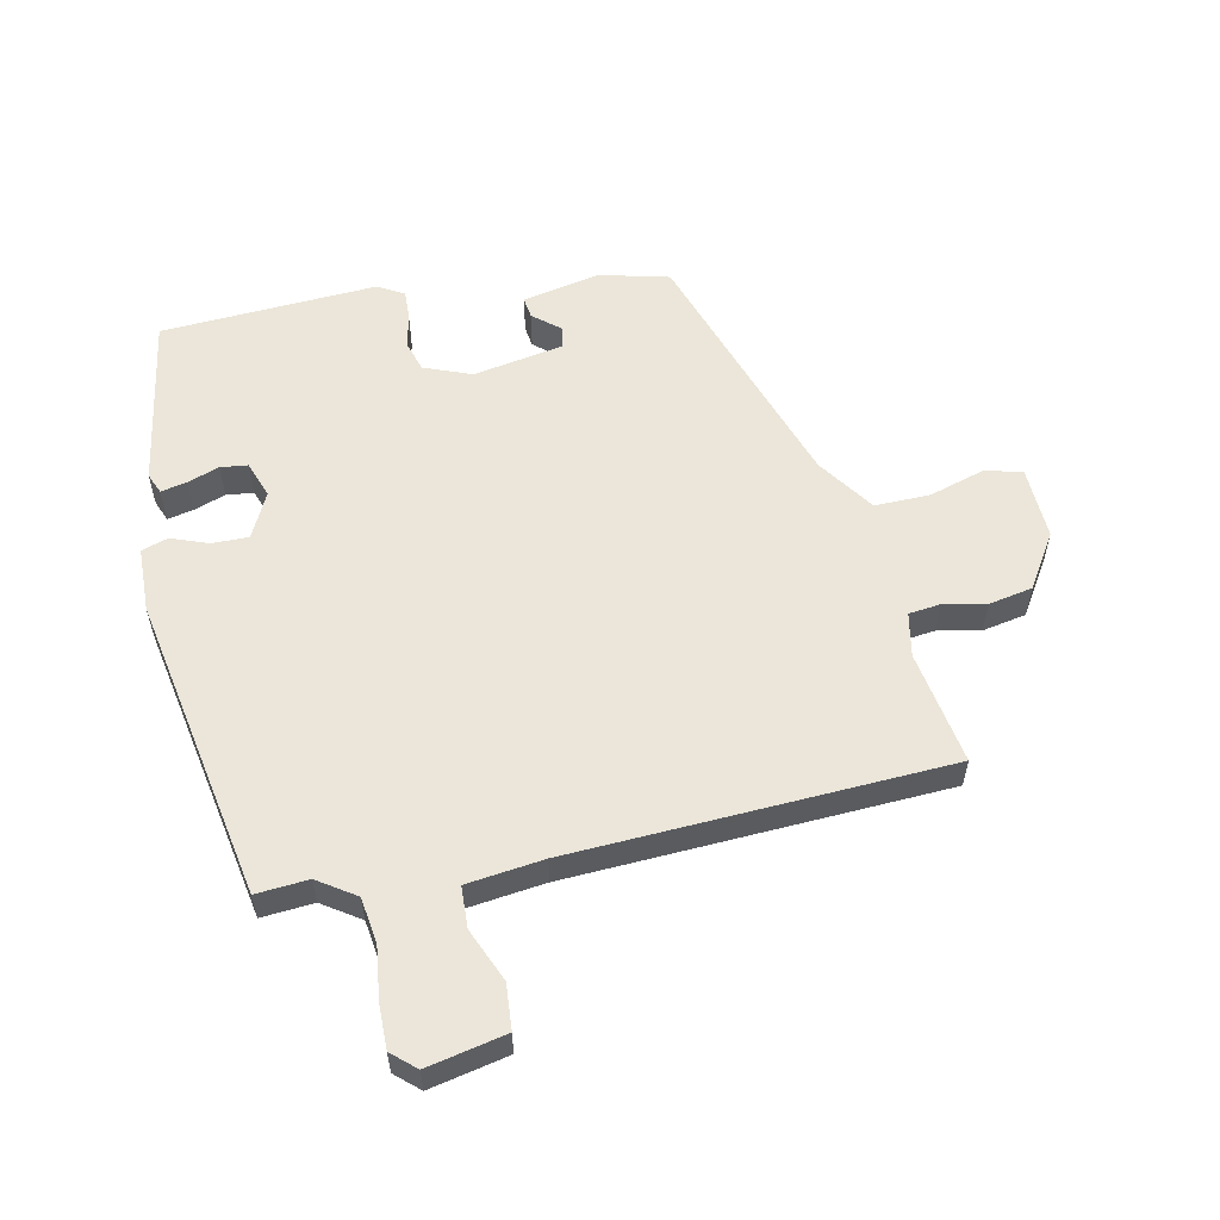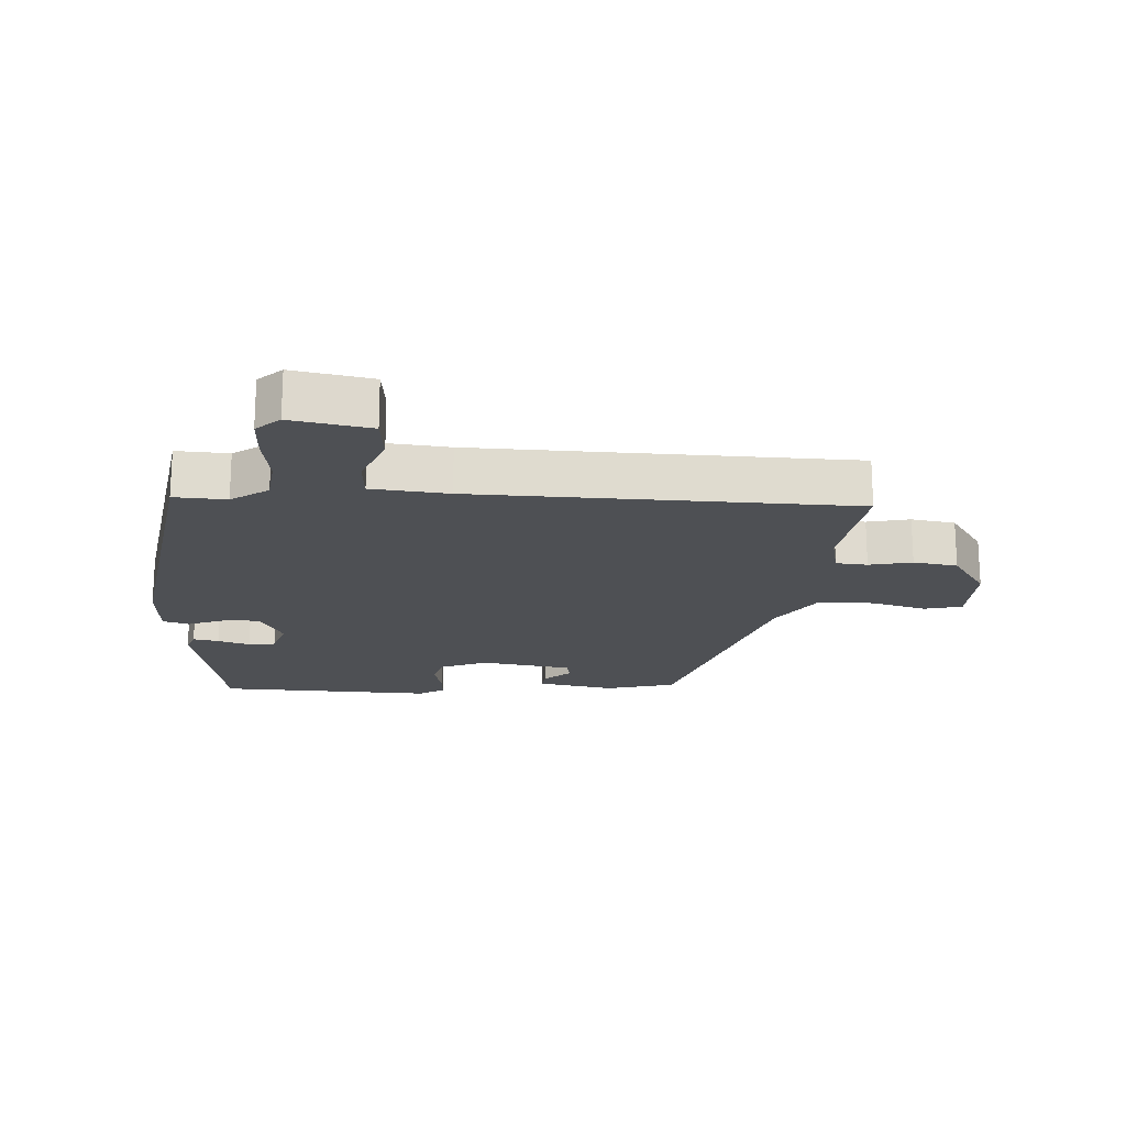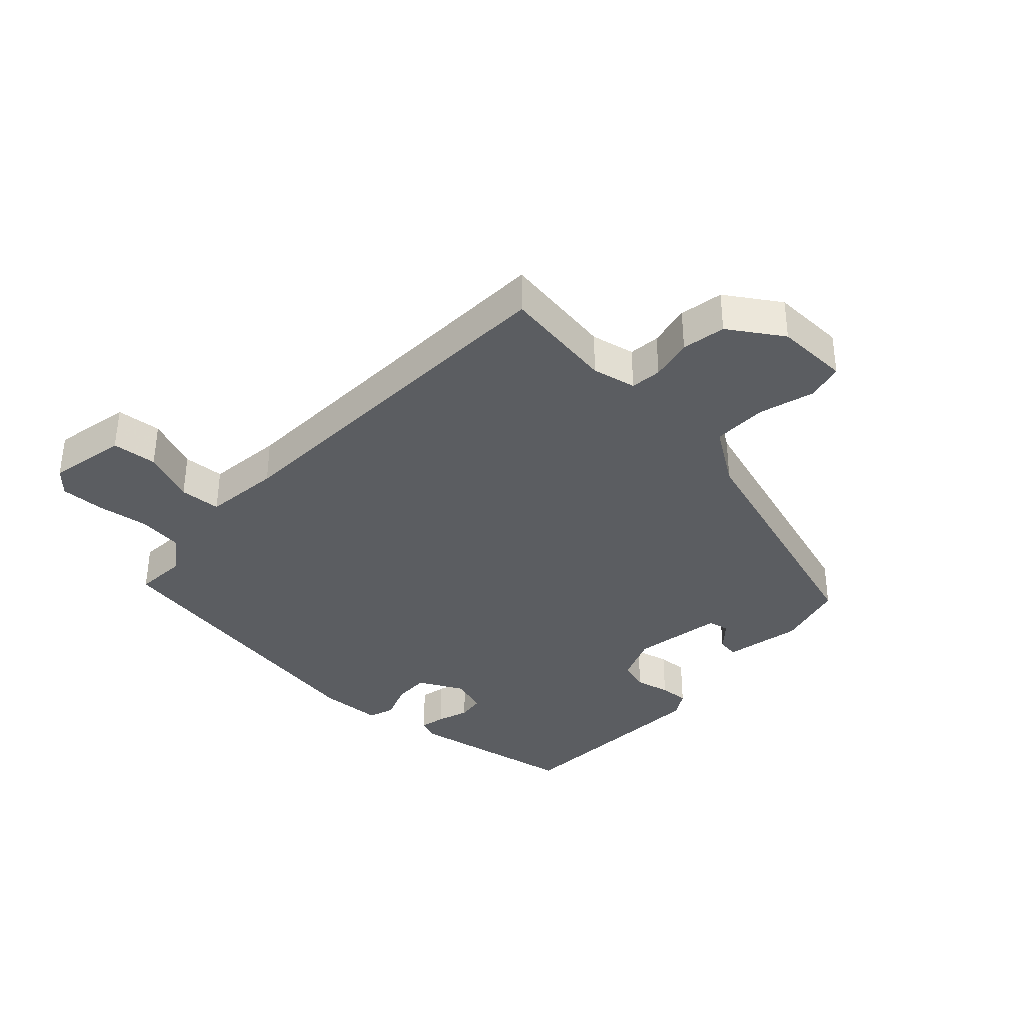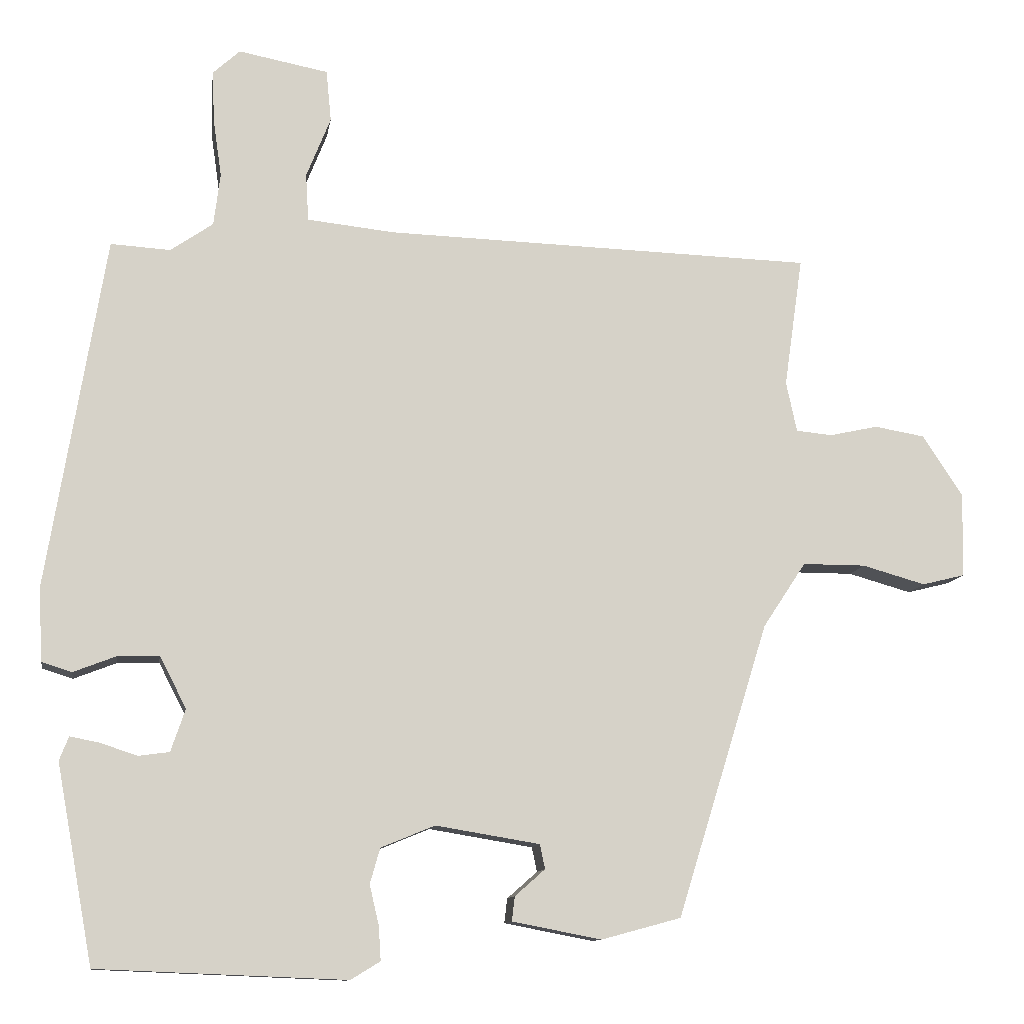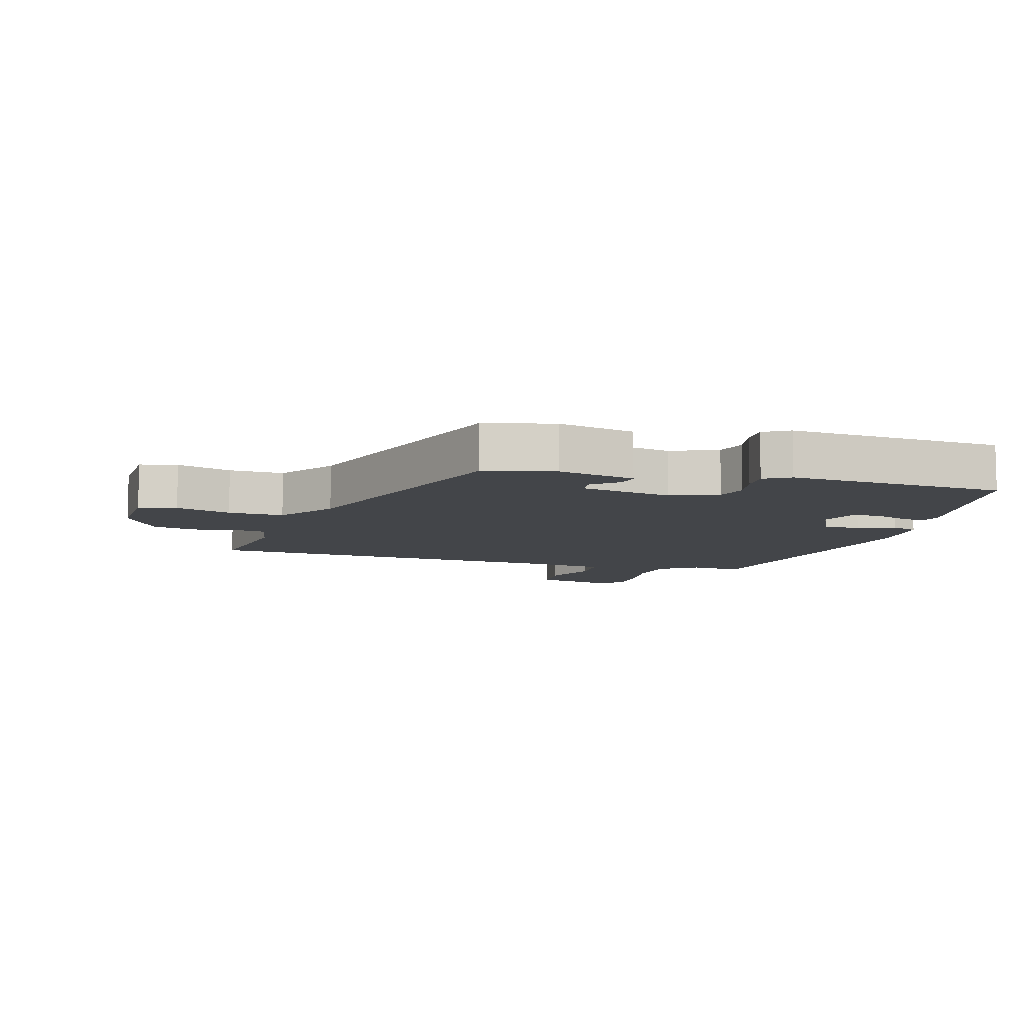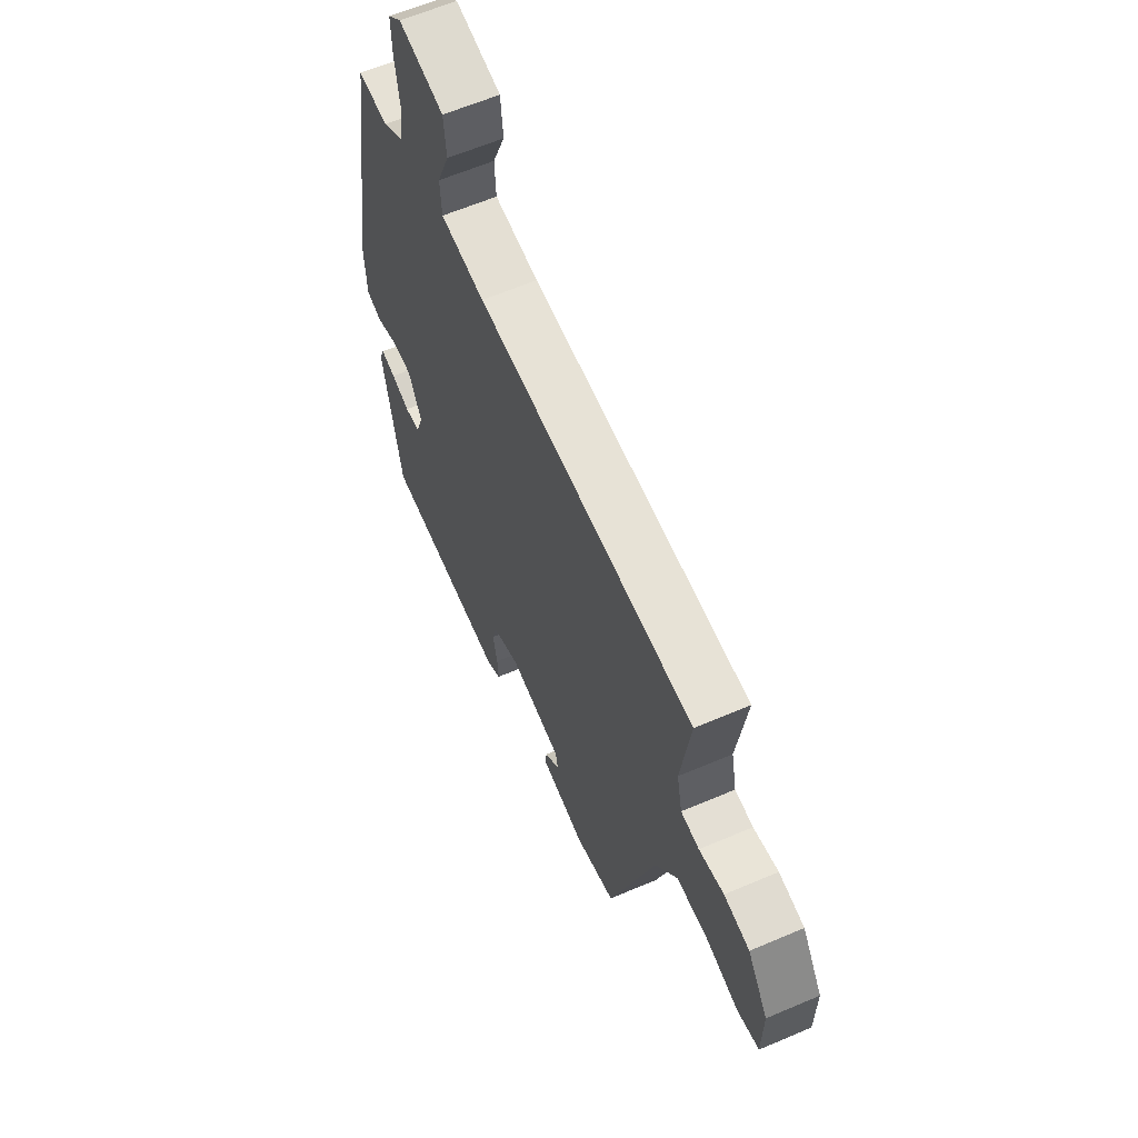
<metadata>
{"format":"obj","ext":"obj","renderer":"f3d","projection":"perspective","resolution":1024,"background":"white","views":[{"elev":56.5,"azim":-13.0,"up":"+Y"},{"elev":-18.8,"azim":-3.2,"up":"+Y"},{"elev":-36.1,"azim":46.7,"up":"+Y"},{"elev":-11.2,"azim":-8.7,"up":"+Z"},{"elev":-8.8,"azim":162.5,"up":"+Y"},{"elev":61.7,"azim":66.5,"up":"+Z"}]}
</metadata>
<code>
v 0.546 0.07 0.487
v 0.52 0.07 0.305
v 0.535 0.07 0.235
v 0.585 0.07 0.23
v 0.653 0.07 0.245
v 0.723 0.07 0.233
v 0.779 0.07 0.148
v 0.777 0.07 0.03
v 0.717 0.07 0.015
v 0.629 0.07 0.04
v 0.541 0.07 0.04
v 0.481 0.07 -0.051
v 0.354 0.07 -0.46
v 0.243 0.07 -0.49
v 0.119 0.07 -0.466
v 0.123 0.07 -0.432
v 0.165 0.07 -0.395
v 0.158 0.07 -0.361
v 0.013 0.07 -0.337
v -0.062 0.07 -0.368
v -0.076 0.07 -0.417
v -0.063 0.07 -0.473
v -0.06 0.07 -0.52
v -0.101 0.07 -0.545
v -0.446 0.07 -0.531
v -0.497 0.07 -0.256
v -0.484 0.07 -0.223
v -0.443 0.07 -0.231
v -0.392 0.07 -0.248
v -0.349 0.07 -0.242
v -0.329 0.07 -0.183
v -0.366 0.07 -0.111
v -0.424 0.07 -0.113
v -0.483 0.07 -0.136
v -0.525 0.07 -0.123
v -0.53 0.07 -0.02
v -0.45 0.07 0.469
v -0.367 0.07 0.464
v -0.308 0.07 0.505
v -0.299 0.07 0.578
v -0.311 0.07 0.661
v -0.313 0.07 0.731
v -0.276 0.07 0.765
v -0.151 0.07 0.741
v -0.144 0.07 0.669
v -0.178 0.07 0.584
v -0.174 0.07 0.518
v -0.052 0.07 0.505
v 0.546 0 0.487
v 0.52 0 0.305
v 0.535 0 0.235
v 0.585 0 0.23
v 0.653 0 0.245
v 0.723 0 0.233
v 0.779 0 0.148
v 0.777 0 0.03
v 0.717 0 0.015
v 0.629 0 0.04
v 0.541 0 0.04
v 0.481 0 -0.051
v 0.354 0 -0.46
v 0.243 0 -0.49
v 0.119 0 -0.466
v 0.123 0 -0.432
v 0.165 0 -0.395
v 0.158 0 -0.361
v 0.013 0 -0.337
v -0.062 0 -0.368
v -0.076 0 -0.417
v -0.063 0 -0.473
v -0.06 0 -0.52
v -0.101 0 -0.545
v -0.446 0 -0.531
v -0.497 0 -0.256
v -0.484 0 -0.223
v -0.443 0 -0.231
v -0.392 0 -0.248
v -0.349 0 -0.242
v -0.329 0 -0.183
v -0.366 0 -0.111
v -0.424 0 -0.113
v -0.483 0 -0.136
v -0.525 0 -0.123
v -0.53 0 -0.02
v -0.45 0 0.469
v -0.367 0 0.464
v -0.308 0 0.505
v -0.299 0 0.578
v -0.311 0 0.661
v -0.313 0 0.731
v -0.276 0 0.765
v -0.151 0 0.741
v -0.144 0 0.669
v -0.178 0 0.584
v -0.174 0 0.518
v -0.052 0 0.505
f 44 45 46
f 43 44 46
f 42 43 46
f 41 42 46
f 40 41 46
f 39 40 46 47
f 38 39 47 48
f 36 37 38
f 35 36 38
f 34 35 38
f 33 34 38
f 48 1 2
f 38 48 2
f 33 38 2
f 32 33 2
f 27 28 29
f 26 27 29
f 25 26 29
f 24 25 29
f 23 24 29
f 22 23 29
f 21 22 29
f 20 21 29 30
f 19 20 30 31
f 15 16 17
f 14 15 17
f 13 14 17
f 12 13 17 18
f 32 2 3
f 31 32 3
f 19 31 3
f 18 19 3
f 12 18 3
f 11 12 3
f 8 9 10
f 7 8 10
f 6 7 10
f 5 6 10
f 4 5 10
f 3 4 10 11
f 94 93 92
f 94 92 91
f 94 91 90
f 94 90 89
f 94 89 88
f 95 94 88 87
f 96 95 87 86
f 86 85 84
f 86 84 83
f 86 83 82
f 86 82 81
f 50 49 96
f 50 96 86
f 50 86 81
f 50 81 80
f 77 76 75
f 77 75 74
f 77 74 73
f 77 73 72
f 77 72 71
f 77 71 70
f 77 70 69
f 78 77 69 68
f 79 78 68 67
f 65 64 63
f 65 63 62
f 65 62 61
f 66 65 61 60
f 51 50 80
f 51 80 79
f 51 79 67
f 51 67 66
f 51 66 60
f 51 60 59
f 58 57 56
f 58 56 55
f 58 55 54
f 58 54 53
f 58 53 52
f 59 58 52 51
f 1 49 50 2
f 2 50 51 3
f 3 51 52 4
f 4 52 53 5
f 5 53 54 6
f 6 54 55 7
f 7 55 56 8
f 8 56 57 9
f 9 57 58 10
f 10 58 59 11
f 11 59 60 12
f 12 60 61 13
f 13 61 62 14
f 14 62 63 15
f 15 63 64 16
f 16 64 65 17
f 17 65 66 18
f 18 66 67 19
f 19 67 68 20
f 20 68 69 21
f 21 69 70 22
f 22 70 71 23
f 23 71 72 24
f 24 72 73 25
f 25 73 74 26
f 26 74 75 27
f 27 75 76 28
f 28 76 77 29
f 29 77 78 30
f 30 78 79 31
f 31 79 80 32
f 32 80 81 33
f 33 81 82 34
f 34 82 83 35
f 35 83 84 36
f 36 84 85 37
f 37 85 86 38
f 38 86 87 39
f 39 87 88 40
f 40 88 89 41
f 41 89 90 42
f 42 90 91 43
f 43 91 92 44
f 44 92 93 45
f 45 93 94 46
f 46 94 95 47
f 47 95 96 48
f 48 96 49 1

</code>
